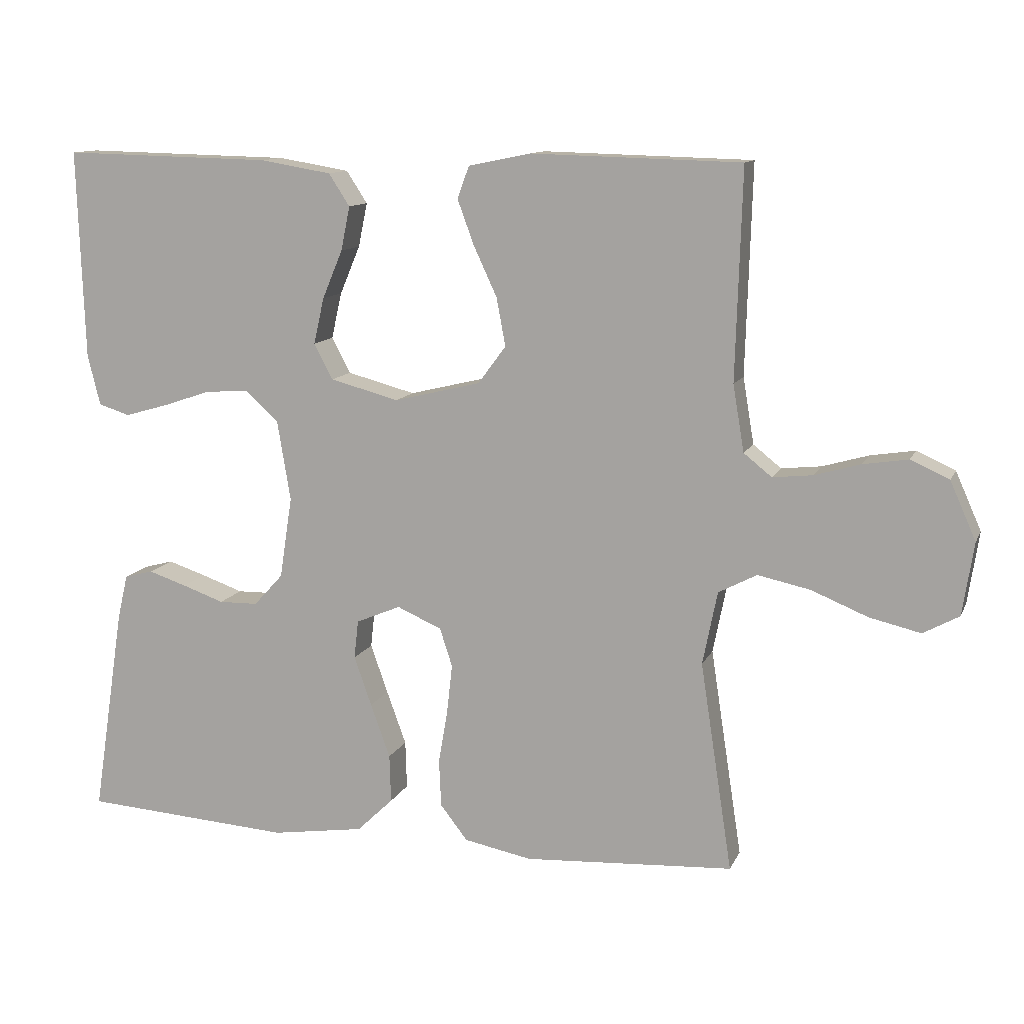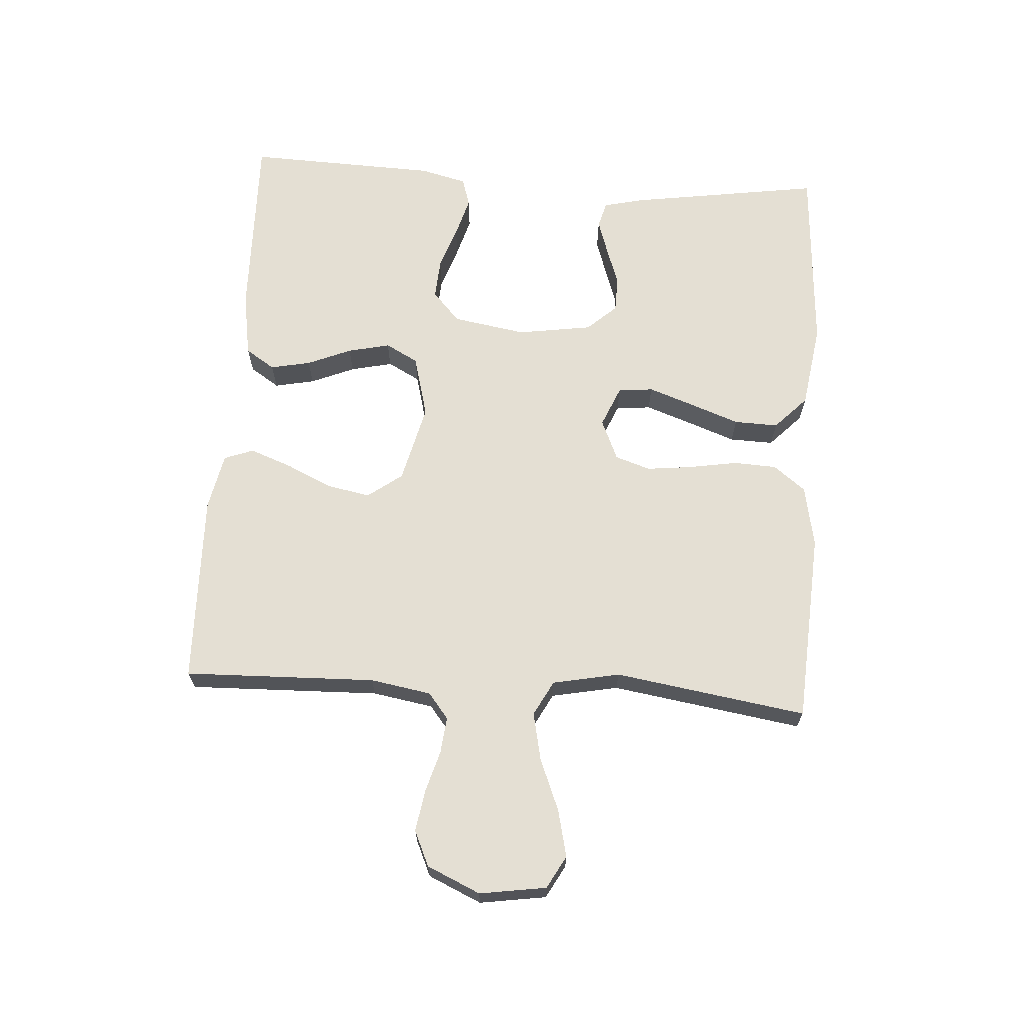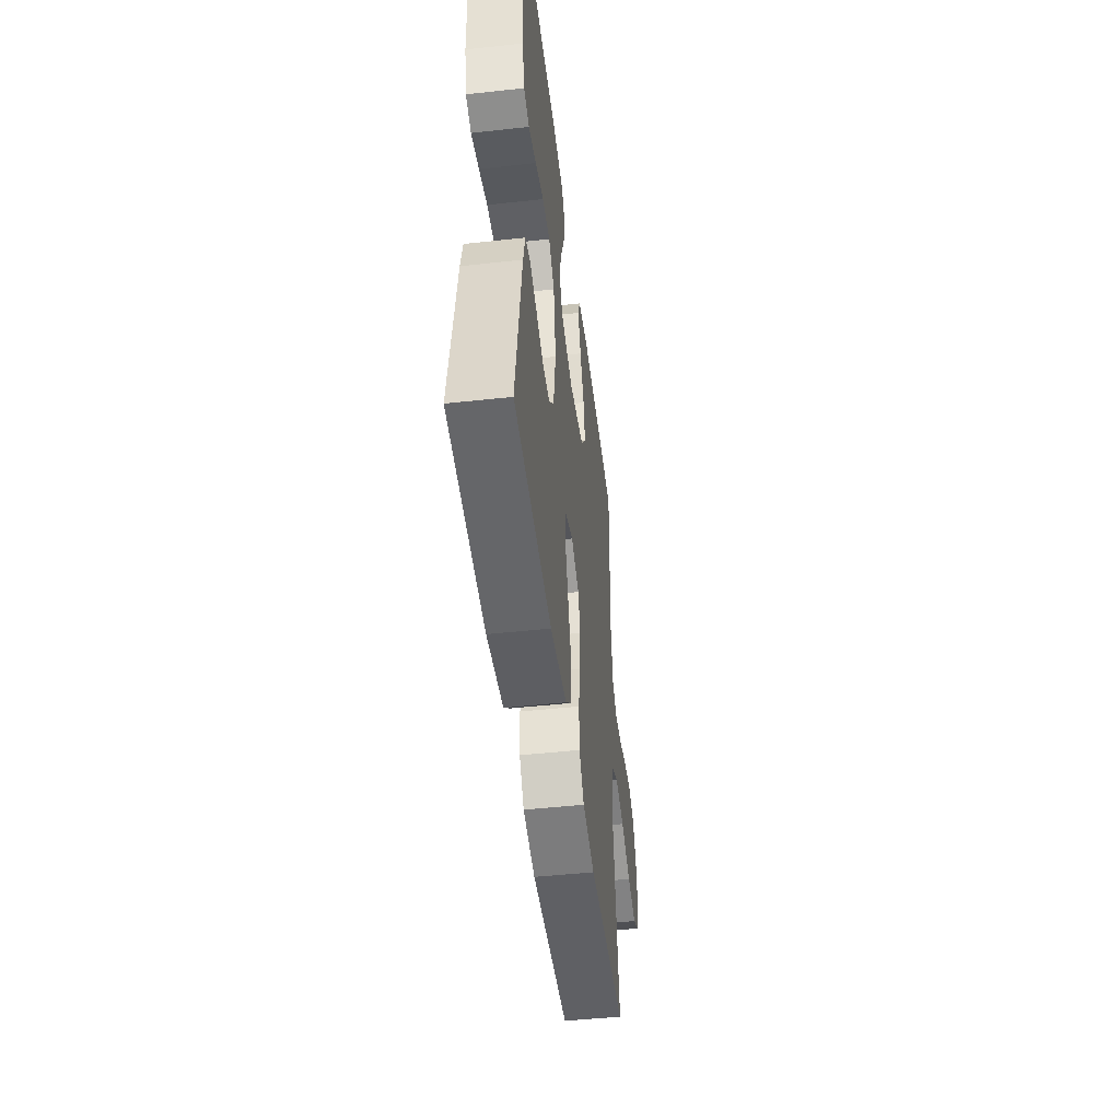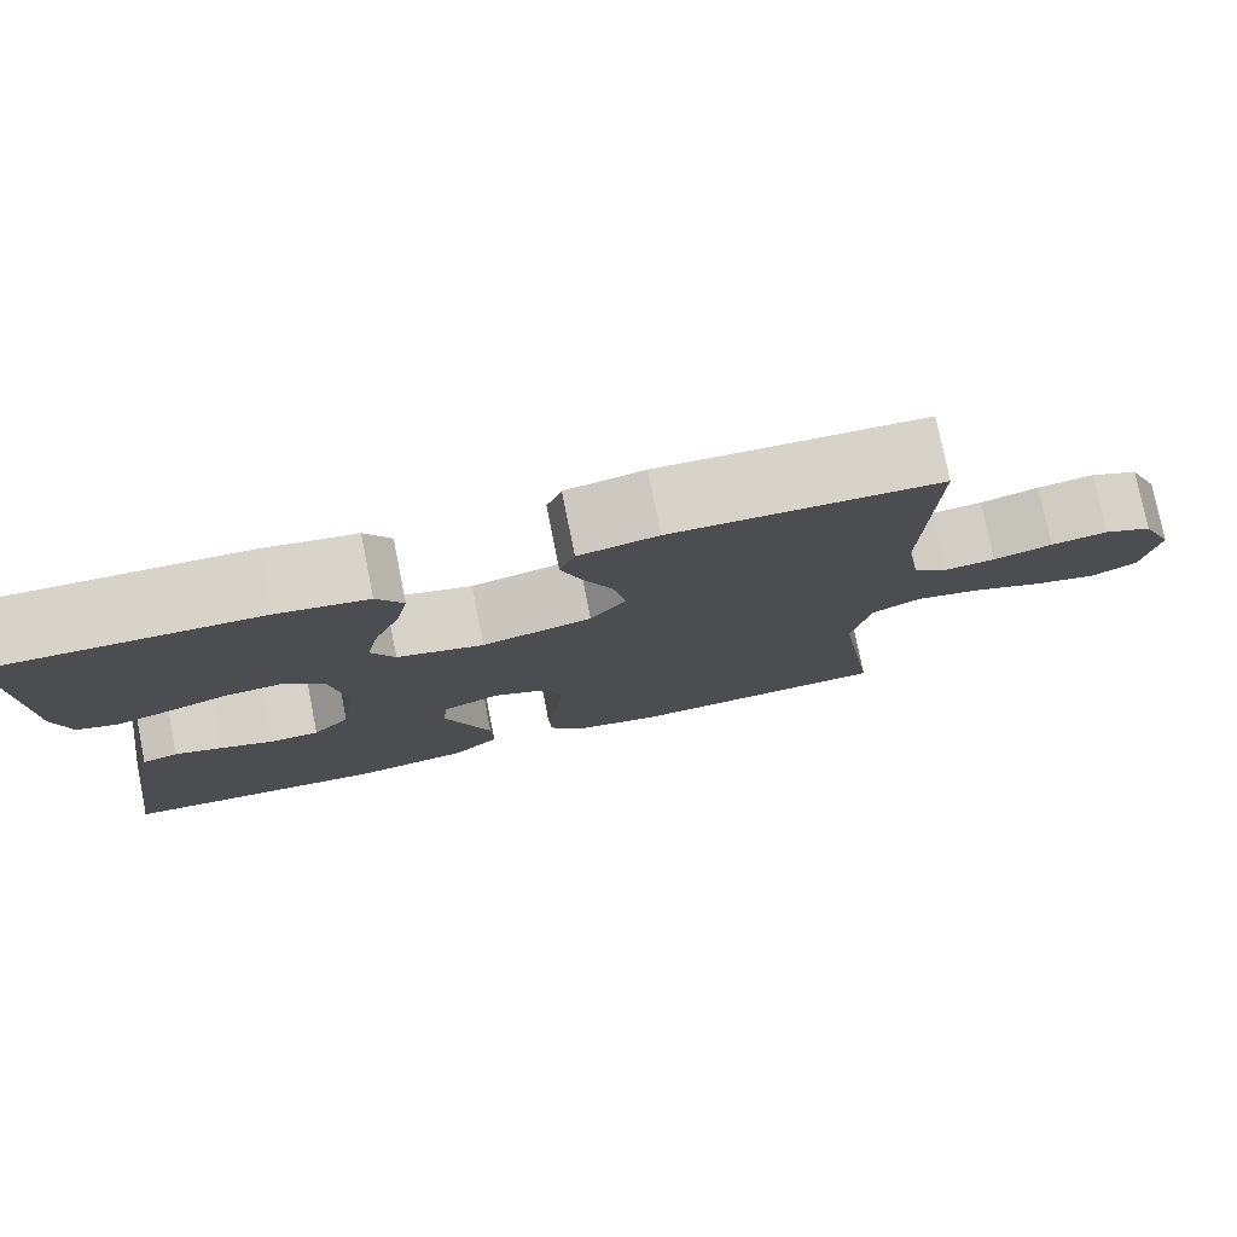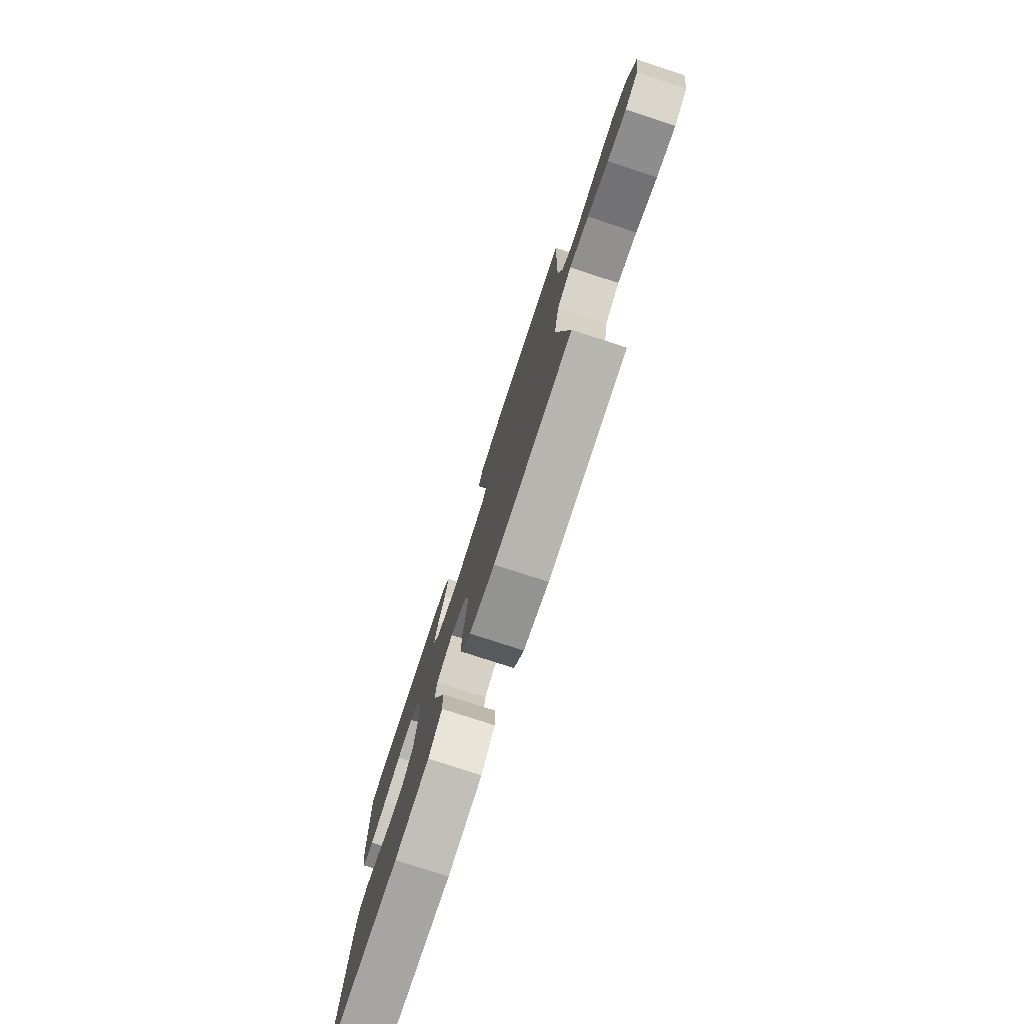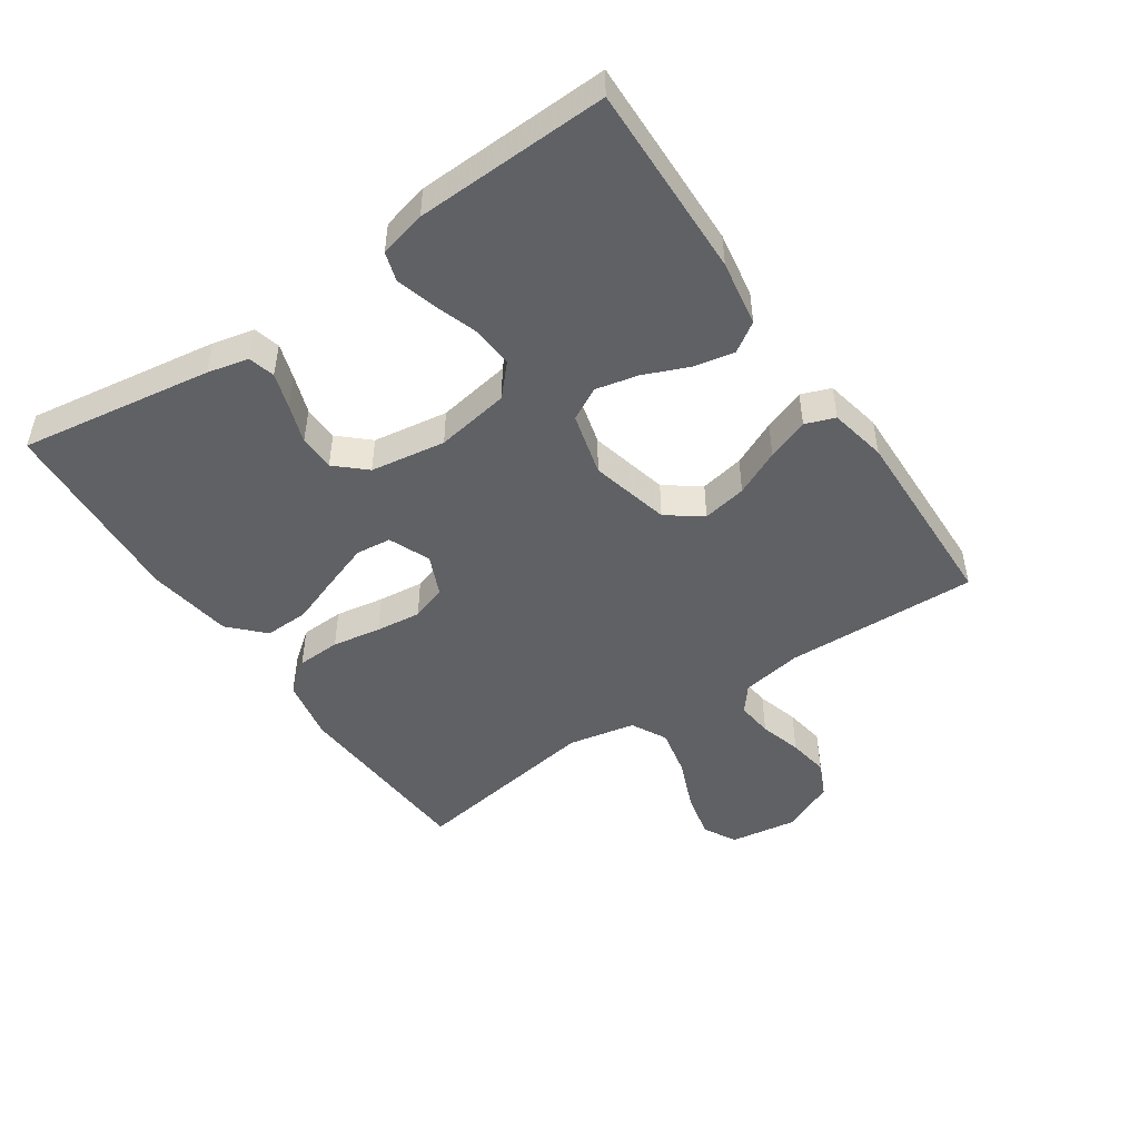
<metadata>
{"format":"obj","ext":"obj","renderer":"f3d","projection":"perspective","resolution":1024,"background":"white","views":[{"elev":11.7,"azim":17.1,"up":"+Z"},{"elev":66.7,"azim":93.9,"up":"+Y"},{"elev":-48.0,"azim":-83.0,"up":"+Z"},{"elev":77.6,"azim":-11.3,"up":"+Z"},{"elev":-77.7,"azim":71.9,"up":"+Z"},{"elev":-48.1,"azim":-55.8,"up":"+Y"}]}
</metadata>
<code>
v -0.5 0.07 -0.5
v -0.454 0.07 -0.2
v -0.439 0.07 -0.136
v -0.398 0.07 -0.125
v -0.343 0.07 -0.143
v -0.283 0.07 -0.164
v -0.227 0.07 -0.163
v -0.185 0.07 -0.117
v -0.167 0.07 0
v -0.186 0.07 0.115
v -0.233 0.07 0.158
v -0.296 0.07 0.154
v -0.364 0.07 0.131
v -0.427 0.07 0.113
v -0.472 0.07 0.127
v -0.49 0.07 0.2
v -0.5 0.07 0.5
v -0.2 0.07 0.493
v -0.098 0.07 0.476
v -0.068 0.07 0.43
v -0.081 0.07 0.367
v -0.11 0.07 0.298
v -0.125 0.07 0.232
v -0.098 0.07 0.181
v 0 0.07 0.155
v 0.124 0.07 0.185
v 0.164 0.07 0.239
v 0.151 0.07 0.308
v 0.118 0.07 0.379
v 0.094 0.07 0.444
v 0.111 0.07 0.49
v 0.2 0.07 0.508
v 0.5 0.07 0.5
v 0.491 0.07 0.2
v 0.507 0.07 0.105
v 0.547 0.07 0.073
v 0.604 0.07 0.079
v 0.67 0.07 0.098
v 0.734 0.07 0.108
v 0.789 0.07 0.083
v 0.826 0.07 0
v 0.81 0.07 -0.104
v 0.759 0.07 -0.132
v 0.686 0.07 -0.115
v 0.605 0.07 -0.082
v 0.53 0.07 -0.066
v 0.475 0.07 -0.095
v 0.454 0.07 -0.2
v 0.5 0.07 -0.5
v 0.2 0.07 -0.518
v 0.103 0.07 -0.499
v 0.064 0.07 -0.449
v 0.061 0.07 -0.381
v 0.074 0.07 -0.305
v 0.082 0.07 -0.234
v 0.064 0.07 -0.179
v 0 0.07 -0.151
v -0.064 0.07 -0.178
v -0.07 0.07 -0.233
v -0.045 0.07 -0.304
v -0.017 0.07 -0.381
v -0.015 0.07 -0.45
v -0.067 0.07 -0.5
v -0.2 0.07 -0.52
v -0.5 0 -0.5
v -0.454 0 -0.2
v -0.439 0 -0.136
v -0.398 0 -0.125
v -0.343 0 -0.143
v -0.283 0 -0.164
v -0.227 0 -0.163
v -0.185 0 -0.117
v -0.167 0 0
v -0.186 0 0.115
v -0.233 0 0.158
v -0.296 0 0.154
v -0.364 0 0.131
v -0.427 0 0.113
v -0.472 0 0.127
v -0.49 0 0.2
v -0.5 0 0.5
v -0.2 0 0.493
v -0.098 0 0.476
v -0.068 0 0.43
v -0.081 0 0.367
v -0.11 0 0.298
v -0.125 0 0.232
v -0.098 0 0.181
v 0 0 0.155
v 0.124 0 0.185
v 0.164 0 0.239
v 0.151 0 0.308
v 0.118 0 0.379
v 0.094 0 0.444
v 0.111 0 0.49
v 0.2 0 0.508
v 0.5 0 0.5
v 0.491 0 0.2
v 0.507 0 0.105
v 0.547 0 0.073
v 0.604 0 0.079
v 0.67 0 0.098
v 0.734 0 0.108
v 0.789 0 0.083
v 0.826 0 0
v 0.81 0 -0.104
v 0.759 0 -0.132
v 0.686 0 -0.115
v 0.605 0 -0.082
v 0.53 0 -0.066
v 0.475 0 -0.095
v 0.454 0 -0.2
v 0.5 0 -0.5
v 0.2 0 -0.518
v 0.103 0 -0.499
v 0.064 0 -0.449
v 0.061 0 -0.381
v 0.074 0 -0.305
v 0.082 0 -0.234
v 0.064 0 -0.179
v 0 0 -0.151
v -0.064 0 -0.178
v -0.07 0 -0.233
v -0.045 0 -0.304
v -0.017 0 -0.381
v -0.015 0 -0.45
v -0.067 0 -0.5
v -0.2 0 -0.52
f 60 61 62 63
f 59 60 63 64
f 58 59 64 1
f 51 52 53 54
f 51 54 55
f 48 49 50 51
f 47 48 51 55
f 46 47 55 56
f 42 43 44 45
f 42 45 46
f 41 42 46
f 40 41 46
f 37 38 39 40
f 36 37 40 46
f 35 36 46 56
f 31 32 33 34
f 28 29 30 31
f 28 31 34 35
f 19 20 21 22
f 19 22 23
f 18 19 23
f 17 18 23
f 16 17 23 24
f 12 13 14 15
f 12 15 16
f 11 12 16 24
f 3 4 5 6
f 1 2 3 6
f 58 1 6 7
f 57 58 7 8
f 35 56 57
f 35 57 8 9
f 27 28 35
f 26 27 35
f 25 26 35 9
f 10 11 24 25
f 9 10 25
f 127 126 125 124
f 128 127 124 123
f 65 128 123 122
f 118 117 116 115
f 119 118 115
f 115 114 113 112
f 119 115 112 111
f 120 119 111 110
f 109 108 107 106
f 110 109 106
f 110 106 105
f 110 105 104
f 104 103 102 101
f 110 104 101 100
f 120 110 100 99
f 98 97 96 95
f 95 94 93 92
f 99 98 95 92
f 86 85 84 83
f 87 86 83
f 87 83 82
f 87 82 81
f 88 87 81 80
f 79 78 77 76
f 80 79 76
f 88 80 76 75
f 70 69 68 67
f 70 67 66 65
f 71 70 65 122
f 72 71 122 121
f 121 120 99
f 73 72 121 99
f 99 92 91
f 99 91 90
f 73 99 90 89
f 89 88 75 74
f 89 74 73
f 1 65 66 2
f 2 66 67 3
f 3 67 68 4
f 4 68 69 5
f 5 69 70 6
f 6 70 71 7
f 7 71 72 8
f 8 72 73 9
f 9 73 74 10
f 10 74 75 11
f 11 75 76 12
f 12 76 77 13
f 13 77 78 14
f 14 78 79 15
f 15 79 80 16
f 16 80 81 17
f 17 81 82 18
f 18 82 83 19
f 19 83 84 20
f 20 84 85 21
f 21 85 86 22
f 22 86 87 23
f 23 87 88 24
f 24 88 89 25
f 25 89 90 26
f 26 90 91 27
f 27 91 92 28
f 28 92 93 29
f 29 93 94 30
f 30 94 95 31
f 31 95 96 32
f 32 96 97 33
f 33 97 98 34
f 34 98 99 35
f 35 99 100 36
f 36 100 101 37
f 37 101 102 38
f 38 102 103 39
f 39 103 104 40
f 40 104 105 41
f 41 105 106 42
f 42 106 107 43
f 43 107 108 44
f 44 108 109 45
f 45 109 110 46
f 46 110 111 47
f 47 111 112 48
f 48 112 113 49
f 49 113 114 50
f 50 114 115 51
f 51 115 116 52
f 52 116 117 53
f 53 117 118 54
f 54 118 119 55
f 55 119 120 56
f 56 120 121 57
f 57 121 122 58
f 58 122 123 59
f 59 123 124 60
f 60 124 125 61
f 61 125 126 62
f 62 126 127 63
f 63 127 128 64
f 64 128 65 1

</code>
